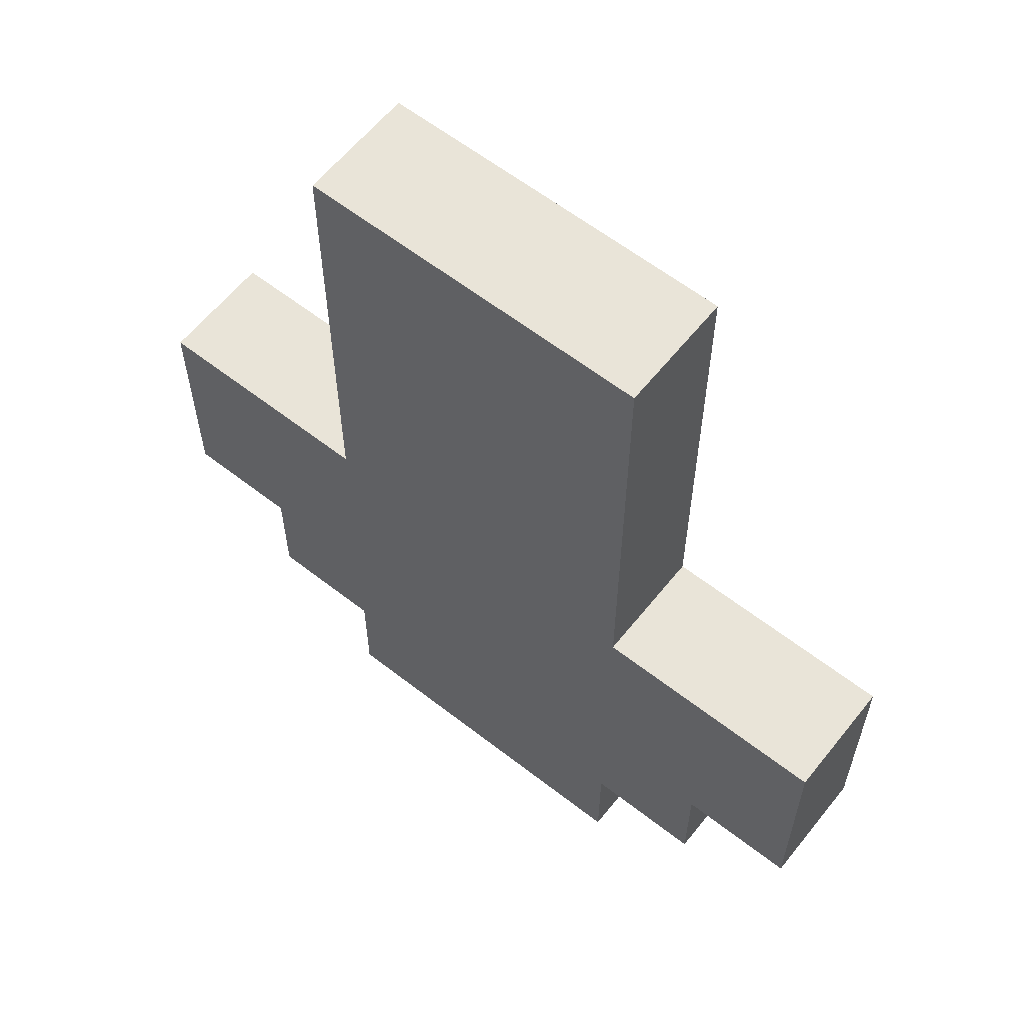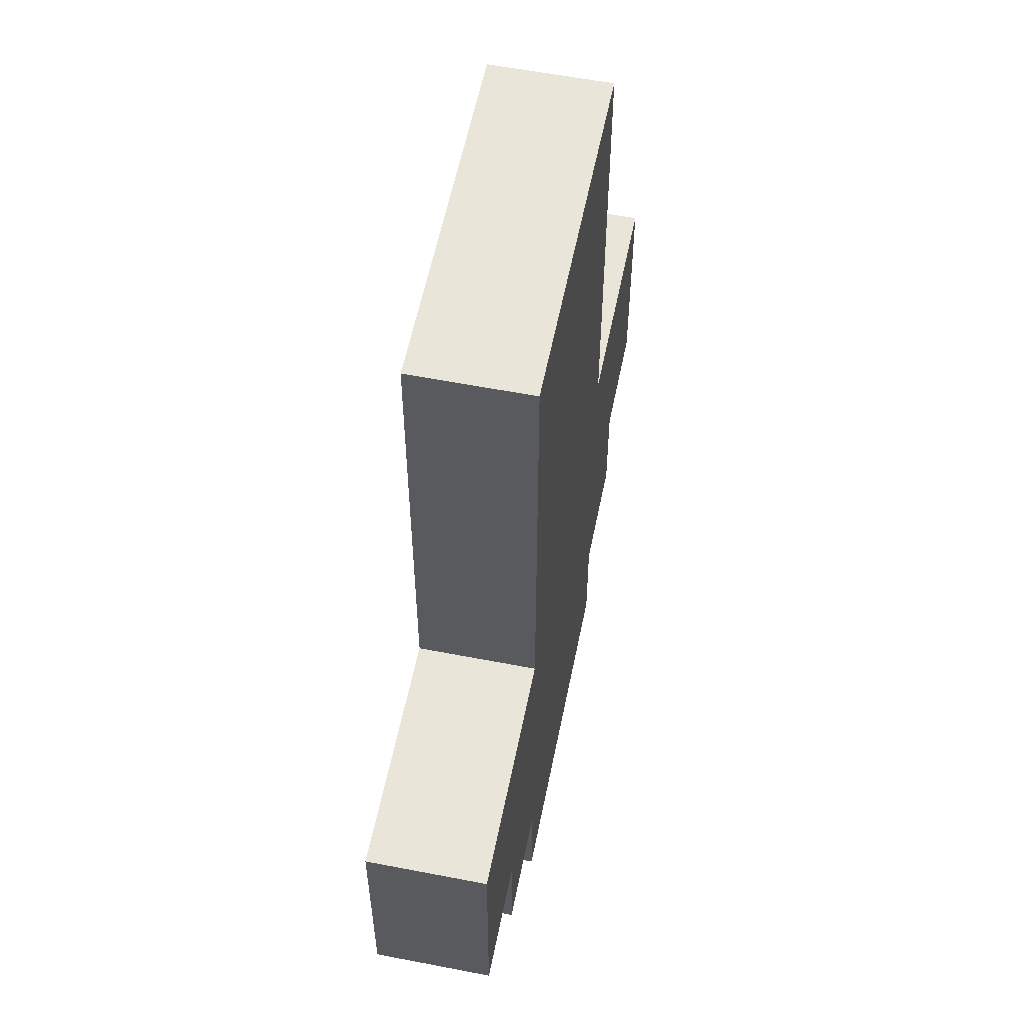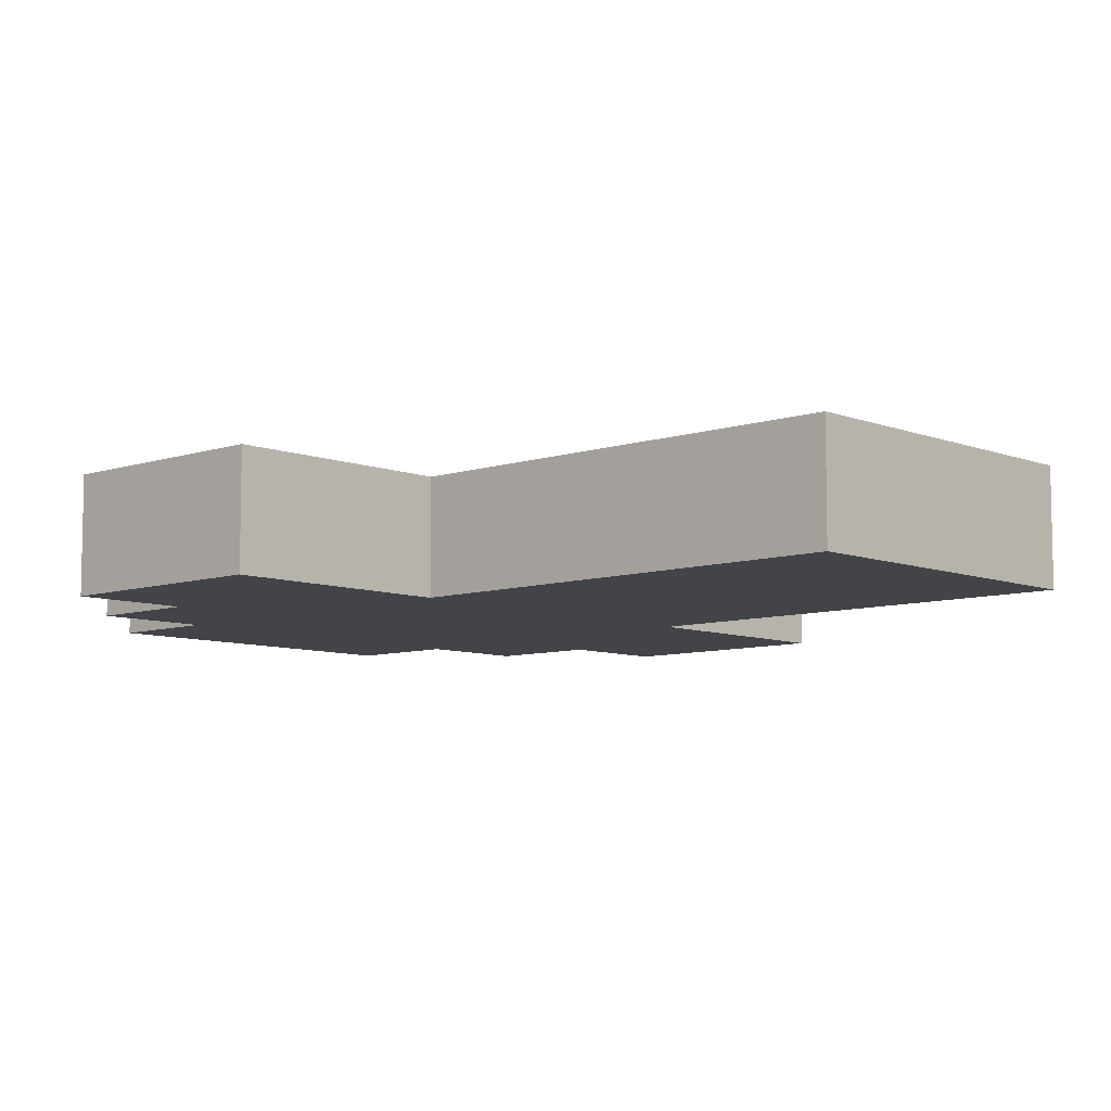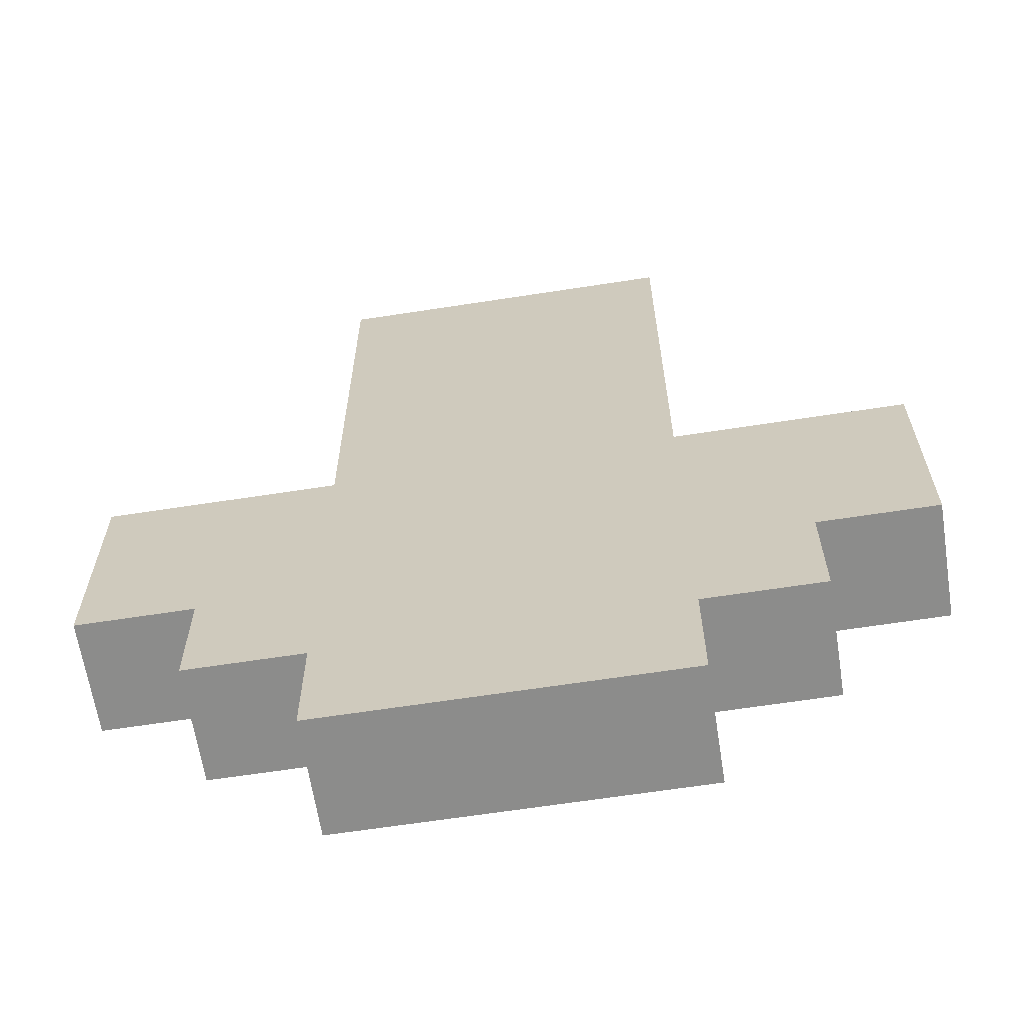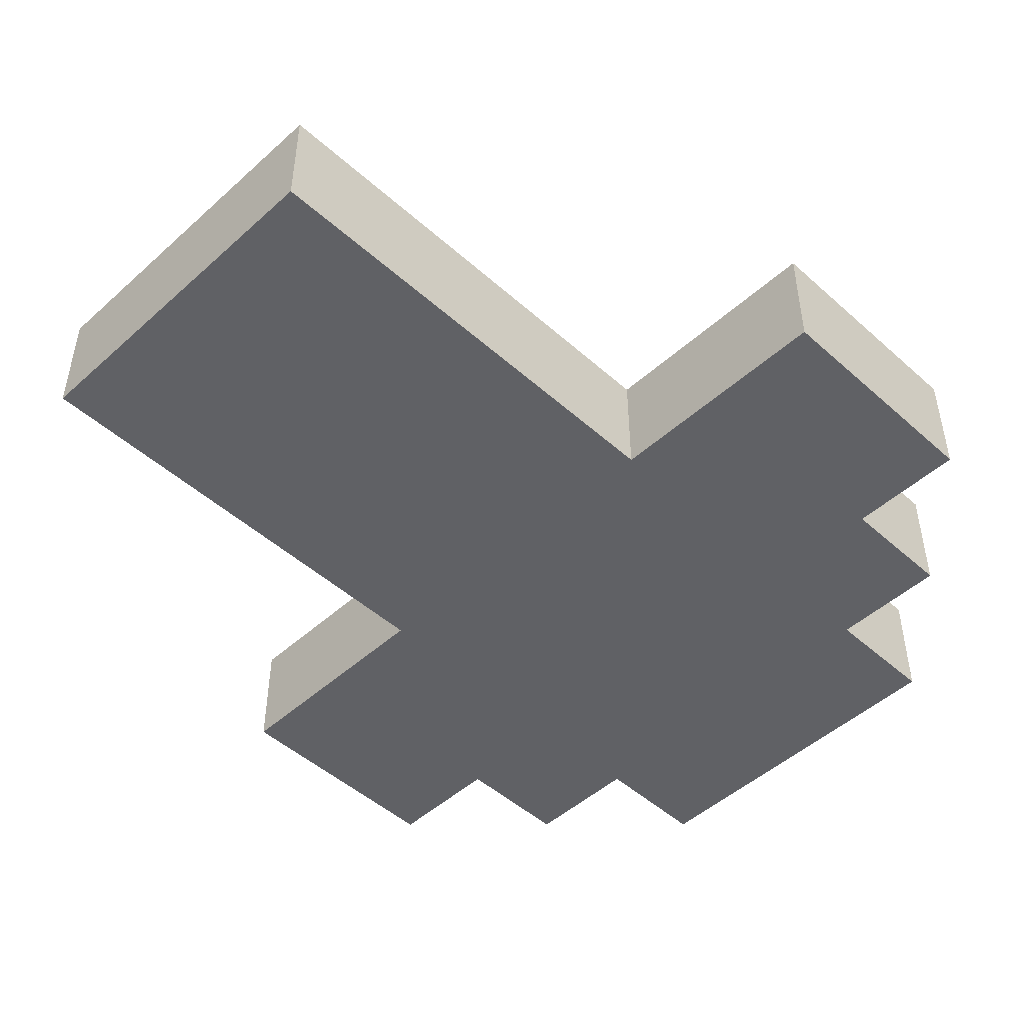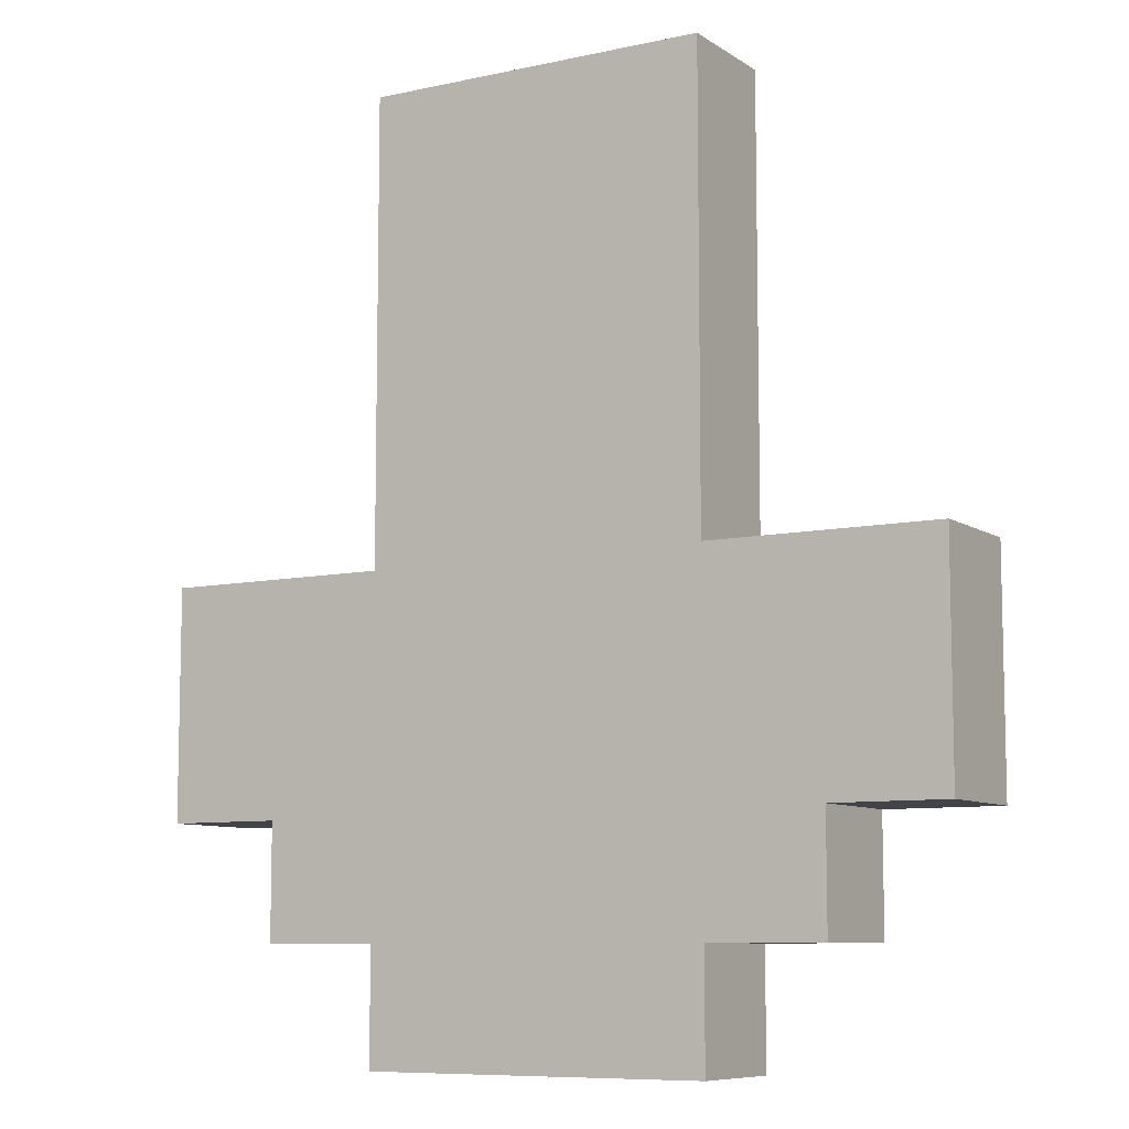
<metadata>
{"format":"obj","ext":"obj","renderer":"f3d","projection":"perspective","resolution":1024,"background":"white","views":[{"elev":60.7,"azim":38.5,"up":"+Z"},{"elev":57.7,"azim":-78.6,"up":"+Z"},{"elev":-7.9,"azim":-47.1,"up":"+Y"},{"elev":-64.1,"azim":-171.1,"up":"+Z"},{"elev":-48.4,"azim":45.1,"up":"+Y"},{"elev":-8.5,"azim":-149.1,"up":"+Z"}]}
</metadata>
<code>
o
v -0.3 0 0
v -0.3 0 -0.1
v -0.3 0 -0.2
v -0.3 0.1 0
v -0.3 0.1 -0.1
v -0.3 0.1 -0.2
v -0.2 0 -0.2
v -0.2 0 -0.3
v -0.2 0.1 -0.2
v -0.2 0.1 -0.3
v -0.1 0 0.4
v -0.1 0 0
v -0.1 0 -0.3
v -0.1 0 -0.4
v -0.1 0.1 0.4
v -0.1 0.1 0
v -0.1 0.1 -0.3
v -0.1 0.1 -0.4
v 0.2 0 0.4
v 0.2 0 0
v 0.2 0 -0.3
v 0.2 0 -0.4
v 0.2 0.1 0.4
v 0.2 0.1 0
v 0.2 0.1 -0.3
v 0.2 0.1 -0.4
v 0.3 0 -0.2
v 0.3 0 -0.3
v 0.3 0.1 -0.2
v 0.3 0.1 -0.3
v 0.4 0 0
v 0.4 0 -0.1
v 0.4 0 -0.2
v 0.4 0.1 0
v 0.4 0.1 -0.1
v 0.4 0.1 -0.2
v -0.1 0 0.4
v -0.1 0.1 0.4
v 0.2 0 0.4
v 0.2 0.1 0.4
v -0.3 0 0
v -0.3 0.1 0
v -0.2 0 0
v -0.2 0.1 0
v -0.1 0 0
v -0.1 0.1 0
v 0.2 0 0
v 0.2 0.1 0
v 0.3 0 0
v 0.3 0.1 0
v 0.4 0 0
v 0.4 0.1 0
v -0.3 0 -0.2
v -0.3 0.1 -0.2
v -0.2 0 -0.2
v -0.2 0.1 -0.2
v 0.3 0 -0.2
v 0.3 0.1 -0.2
v 0.4 0 -0.2
v 0.4 0.1 -0.2
v -0.2 0 -0.3
v -0.2 0.1 -0.3
v -0.1 0 -0.3
v -0.1 0.1 -0.3
v 0.2 0 -0.3
v 0.2 0.1 -0.3
v 0.3 0 -0.3
v 0.3 0.1 -0.3
v -0.1 0 -0.4
v -0.1 0.1 -0.4
v 0.1 0 -0.4
v 0.1 0.1 -0.4
v 0.2 0 -0.4
v 0.2 0.1 -0.4
v -0.1 0 0.4
v 0.2 0 0.4
v -0.3 0 0
v -0.2 0 0
v -0.1 0 0
v 0.2 0 0
v 0.3 0 0
v 0.4 0 0
v -0.3 0 -0.1
v -0.2 0 -0.1
v 0 0 -0.1
v 0.1 0 -0.1
v 0.3 0 -0.1
v 0.4 0 -0.1
v -0.3 0 -0.2
v -0.2 0 -0.2
v -0.1 0 -0.2
v 0 0 -0.2
v 0.1 0 -0.2
v 0.3 0 -0.2
v 0.4 0 -0.2
v -0.2 0 -0.3
v -0.1 0 -0.3
v 0.1 0 -0.3
v 0.2 0 -0.3
v 0.3 0 -0.3
v -0.1 0 -0.4
v 0.1 0 -0.4
v 0.2 0 -0.4
v -0.1 0.1 0.4
v 0.2 0.1 0.4
v -0.3 0.1 0
v -0.2 0.1 0
v -0.1 0.1 0
v 0.2 0.1 0
v 0.3 0.1 0
v 0.4 0.1 0
v -0.3 0.1 -0.1
v -0.2 0.1 -0.1
v 0 0.1 -0.1
v 0.1 0.1 -0.1
v 0.3 0.1 -0.1
v 0.4 0.1 -0.1
v -0.3 0.1 -0.2
v -0.2 0.1 -0.2
v -0.1 0.1 -0.2
v 0 0.1 -0.2
v 0.1 0.1 -0.2
v 0.3 0.1 -0.2
v 0.4 0.1 -0.2
v -0.2 0.1 -0.3
v -0.1 0.1 -0.3
v 0.1 0.1 -0.3
v 0.2 0.1 -0.3
v 0.3 0.1 -0.3
v -0.1 0.1 -0.4
v 0.1 0.1 -0.4
v 0.2 0.1 -0.4
f 4 2 1
f 5 3 2
f 5 2 4
f 6 3 5
f 9 8 7
f 10 8 9
f 15 12 11
f 16 12 15
f 17 14 13
f 18 14 17
f 19 20 23
f 23 20 24
f 21 22 25
f 25 22 26
f 27 28 29
f 29 28 30
f 31 32 34
f 32 33 35
f 34 32 35
f 35 33 36
f 39 38 37
f 40 38 39
f 43 42 41
f 44 42 43
f 45 44 43
f 46 44 45
f 49 48 47
f 50 48 49
f 51 50 49
f 52 50 51
f 53 54 55
f 55 54 56
f 57 58 59
f 59 58 60
f 61 62 63
f 63 62 64
f 65 66 67
f 67 66 68
f 69 70 71
f 71 70 72
f 71 72 73
f 73 72 74
f 79 76 75
f 80 76 79
f 83 78 77
f 84 79 78
f 84 78 83
f 84 80 79
f 84 81 80
f 85 81 84
f 86 81 85
f 87 82 81
f 87 81 86
f 88 82 87
f 89 84 83
f 89 85 84
f 90 85 89
f 91 85 90
f 92 86 85
f 92 85 91
f 93 88 87
f 93 86 92
f 93 87 86
f 94 88 93
f 95 88 94
f 96 91 90
f 97 92 91
f 97 91 96
f 97 94 93
f 97 93 92
f 98 94 97
f 99 94 98
f 100 94 99
f 101 98 97
f 102 99 98
f 102 98 101
f 103 99 102
f 104 105 108
f 108 105 109
f 106 107 112
f 107 108 113
f 112 107 113
f 108 109 113
f 109 110 113
f 113 110 114
f 114 110 115
f 110 111 116
f 115 110 116
f 116 111 117
f 112 113 118
f 113 114 118
f 118 114 119
f 119 114 120
f 114 115 121
f 120 114 121
f 116 117 122
f 121 115 122
f 115 116 122
f 122 117 123
f 123 117 124
f 119 120 125
f 120 121 126
f 125 120 126
f 122 123 126
f 121 122 126
f 126 123 127
f 127 123 128
f 128 123 129
f 126 127 130
f 127 128 131
f 130 127 131
f 131 128 132

</code>
